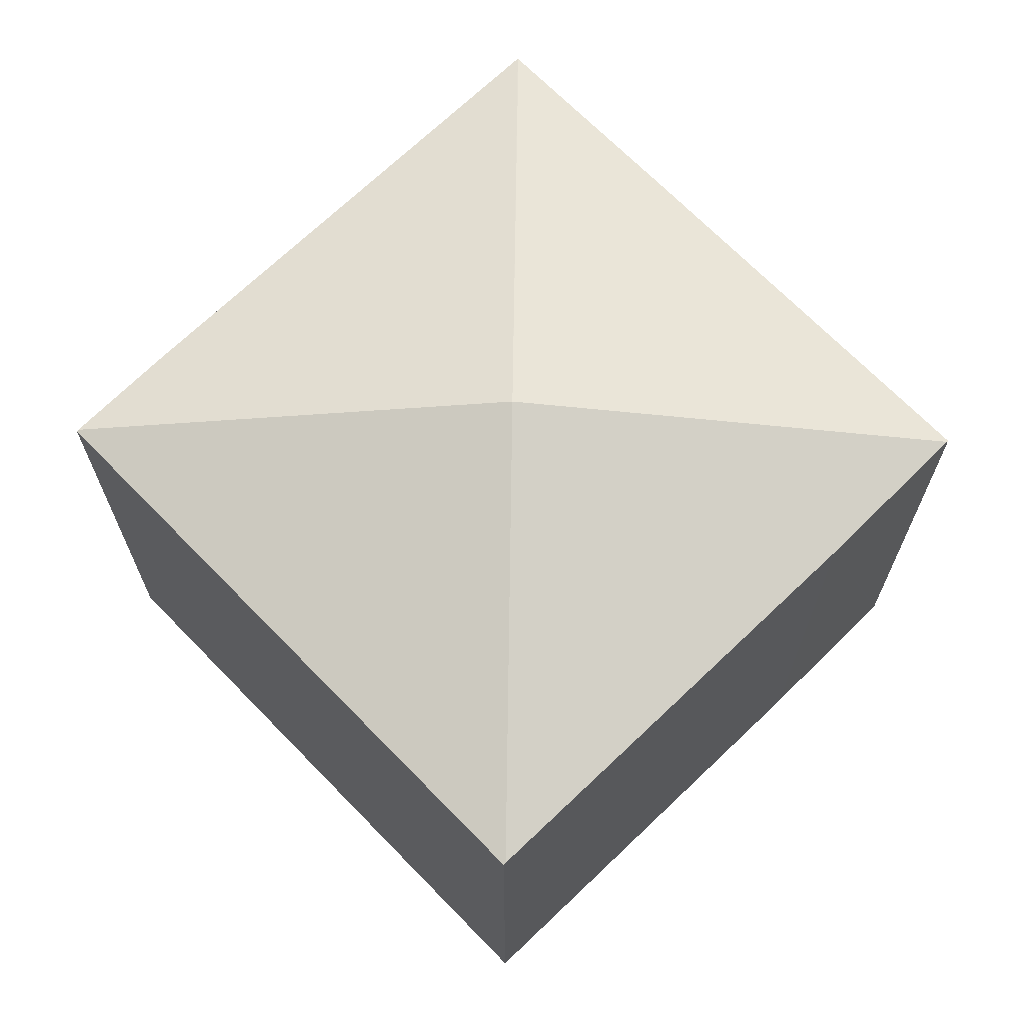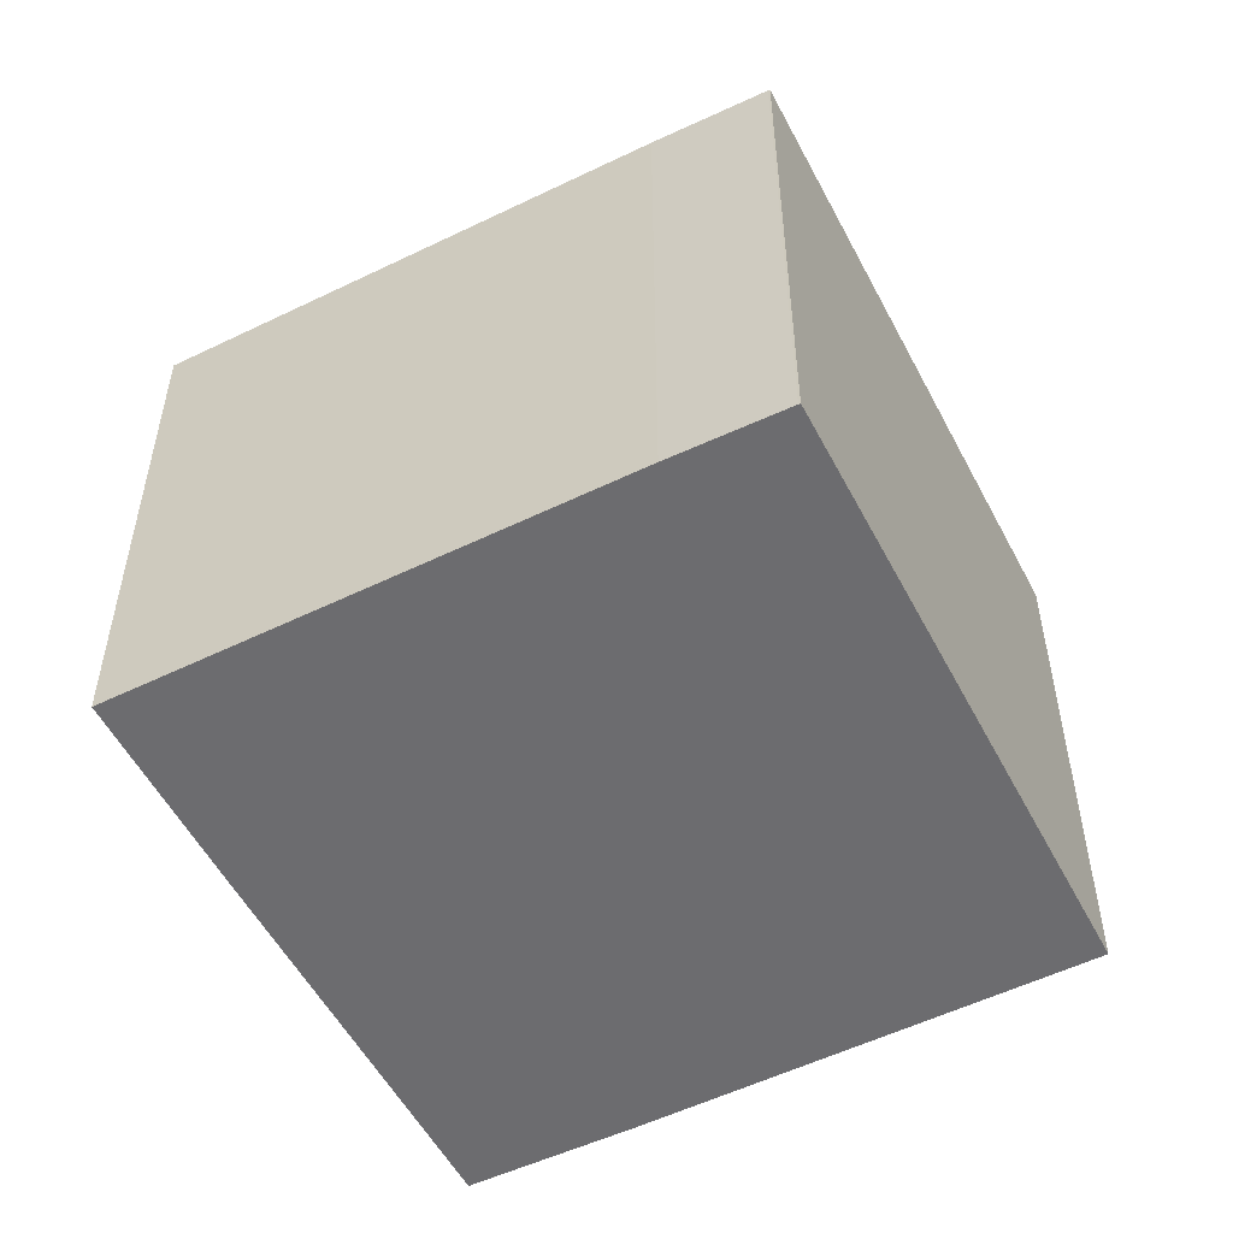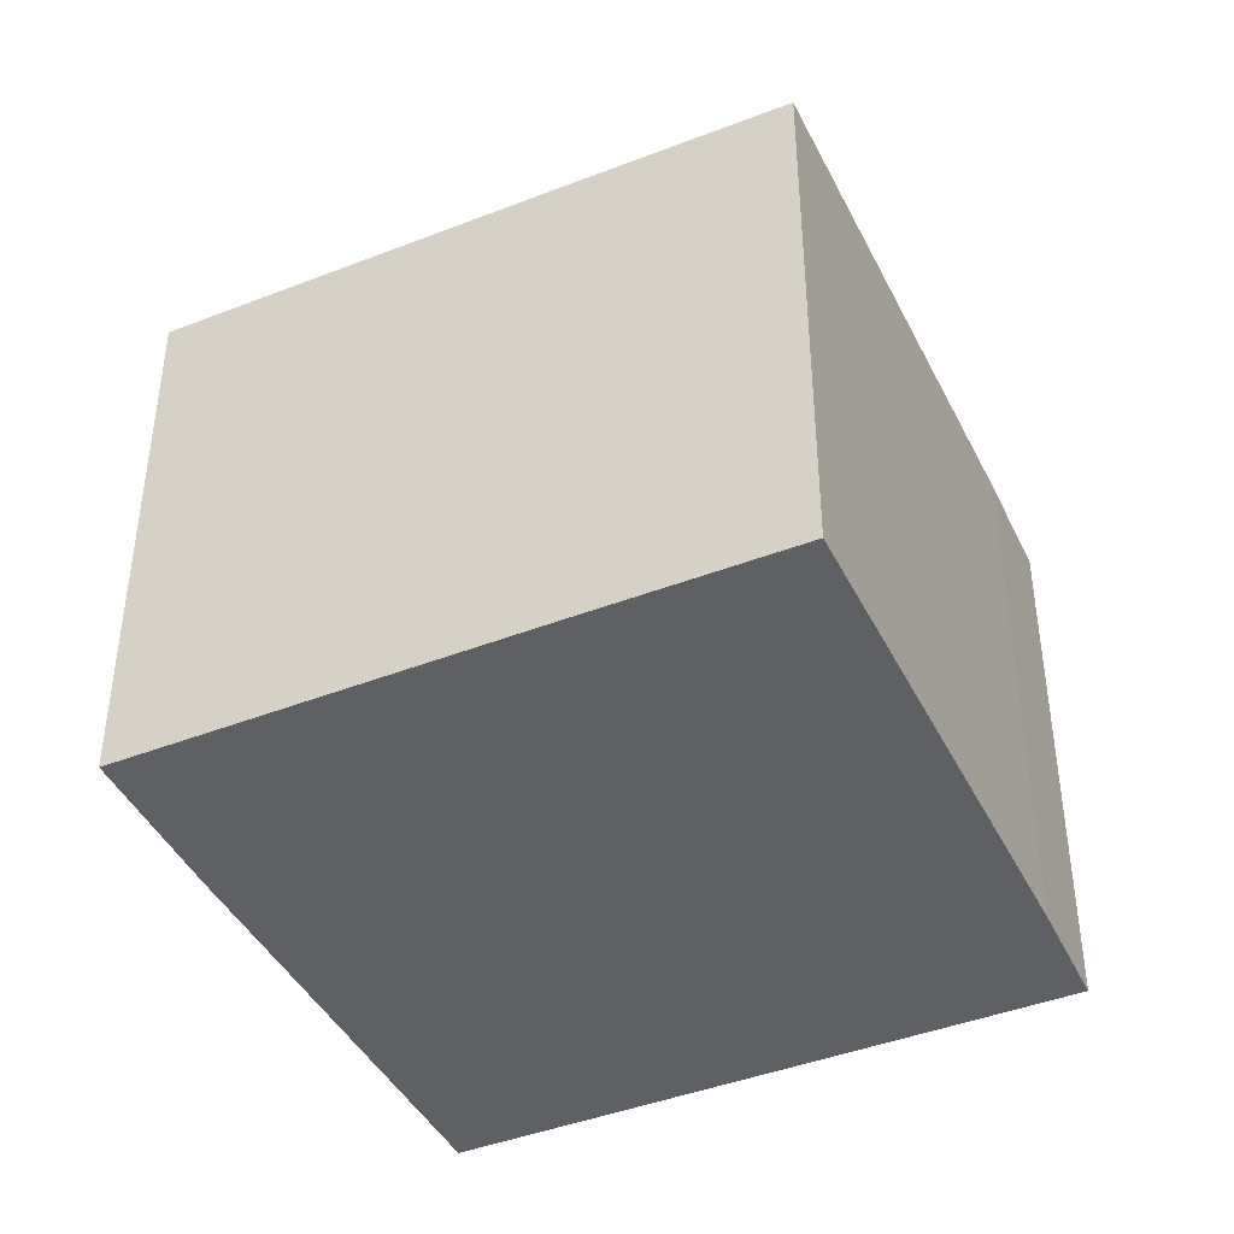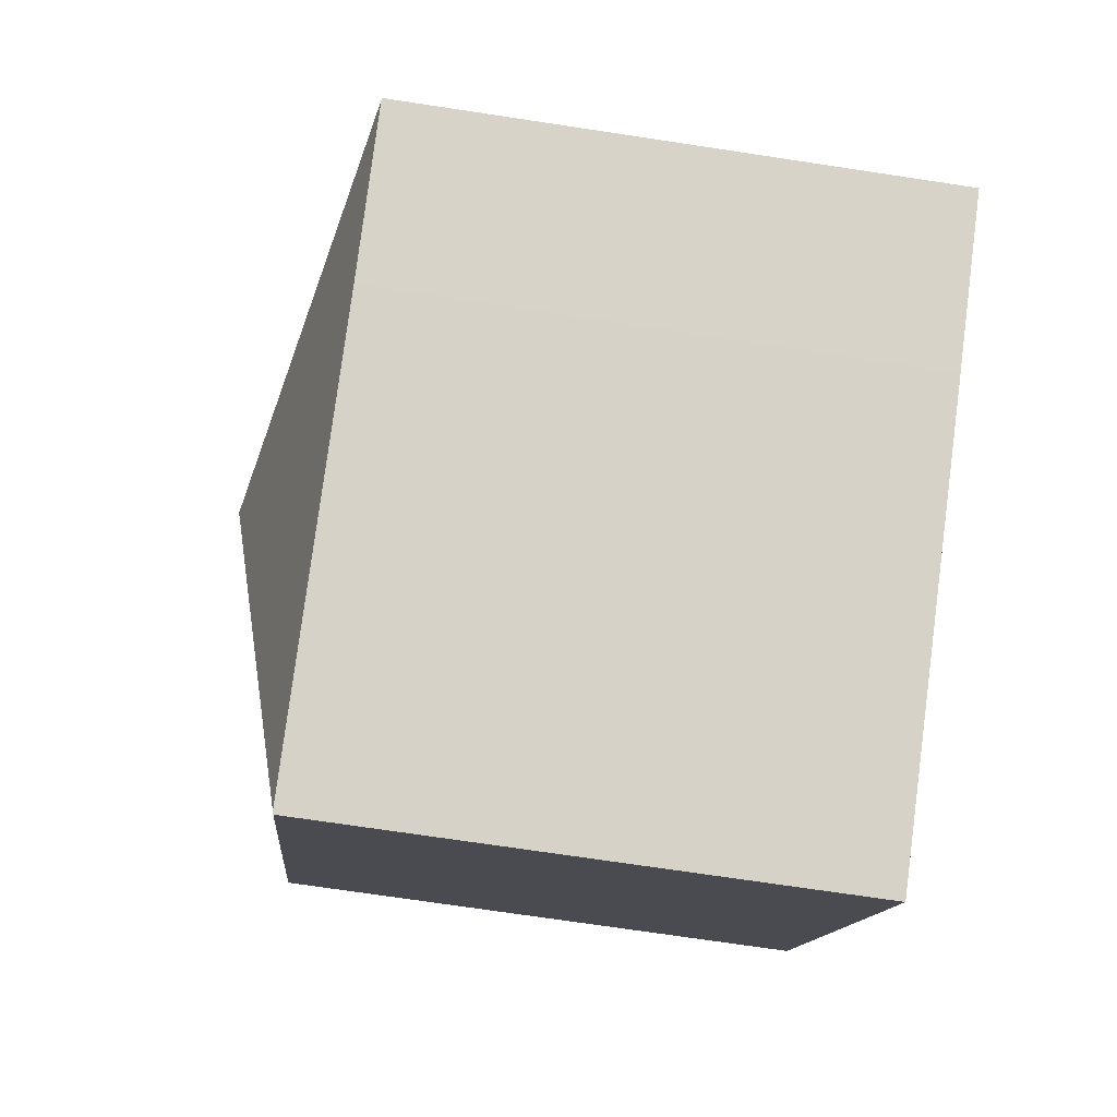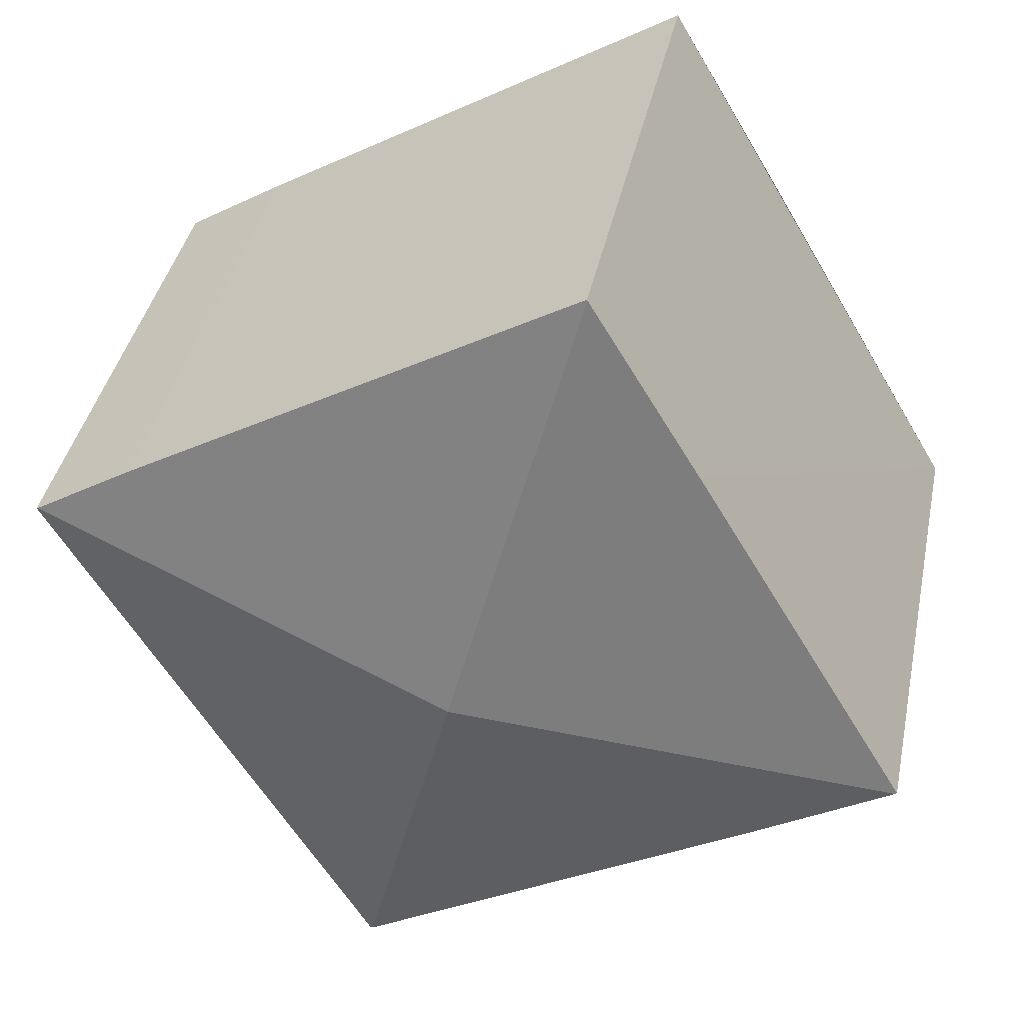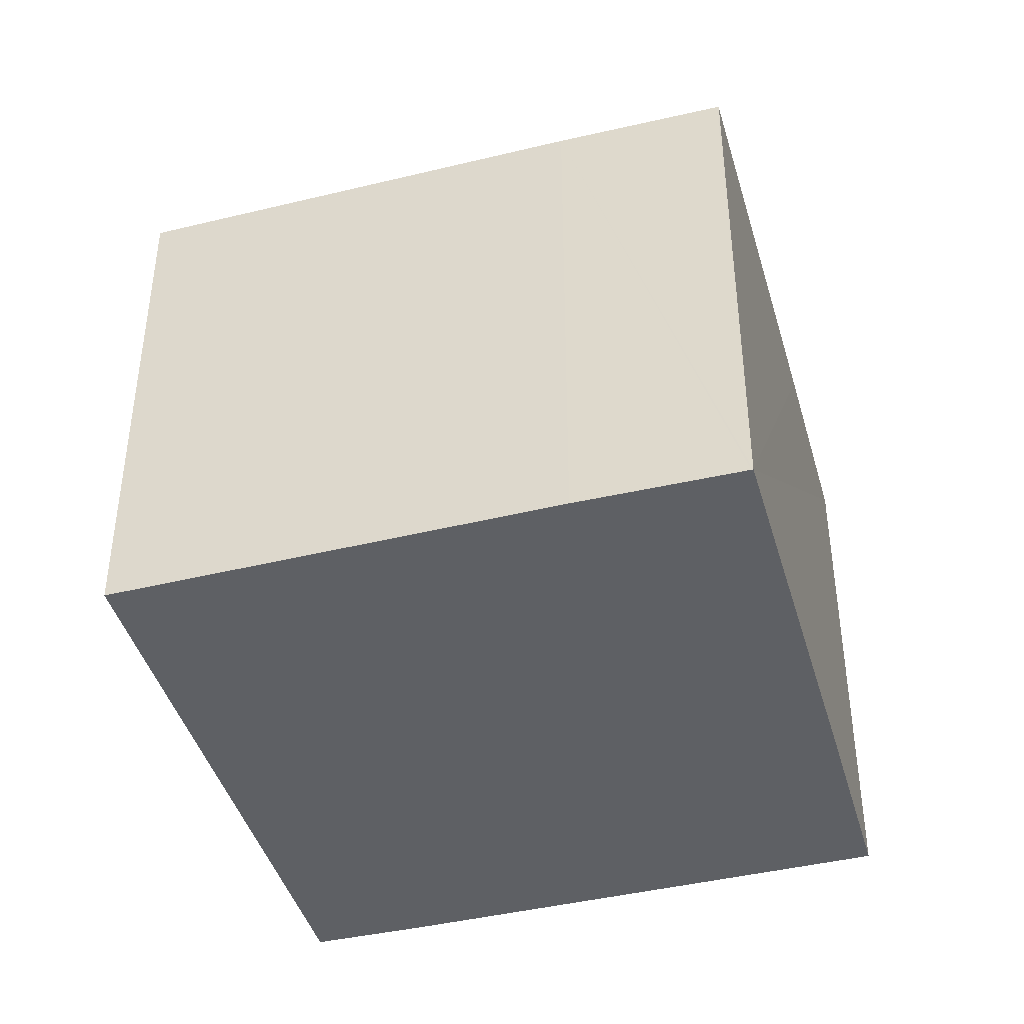
<metadata>
{"format":"obj","ext":"obj","renderer":"f3d","projection":"perspective","resolution":1024,"background":"white","views":[{"elev":69.2,"azim":166.3,"up":"+Y"},{"elev":-53.8,"azim":57.7,"up":"+Y"},{"elev":-43.0,"azim":-34.6,"up":"+Y"},{"elev":-71.6,"azim":-98.6,"up":"+Z"},{"elev":39.0,"azim":-168.5,"up":"+Z"},{"elev":-42.9,"azim":-133.7,"up":"+Y"}]}
</metadata>
<code>
v  12.65 8.788 4.699
v  7.161 10.26 1.838
v  5.317 8.788 8.991
v  14.3 8.798 3.693
v  5.309 8.792 8.978
v  9.041 8.787 -5.291
v  14.33 8.789 3.676
v  9.004 8.799 -5.27
v  2.433 8.788 -1.469
v  0.027 8.799 -0.016
v  0 8.79 5.382e-16
v  3.536 8.788 6.004
v  0 0 0
v  5.309 -5.497e-16 8.978
v  3.536 -3.676e-16 6.004
v  5.317 -5.505e-16 8.991
v  12.65 -2.877e-16 4.699
v  14.3 -2.261e-16 3.693
v  14.33 -2.251e-16 3.676
v  9.041 3.24e-16 -5.291
v  0.027 9.797e-19 -0.016
v  2.433 8.995e-17 -1.469
v  9.004 3.227e-16 -5.27
g defaultobject
f 1 2 3
f 2 1 4
f 2 5 3
f 6 4 7
f 4 6 2
f 2 6 8
f 9 2 8
f 2 9 10
f 11 2 10
f 2 11 12
f 2 12 5
f 13 12 11
f 12 13 5
f 5 13 14
f 14 13 15
f 14 3 5
f 3 14 16
f 16 1 3
f 1 16 17
f 1 18 4
f 18 1 17
f 18 7 4
f 7 18 19
f 19 6 7
f 6 19 20
f 10 13 11
f 13 10 9
f 13 9 21
f 21 9 22
f 6 9 8
f 9 6 20
f 9 20 22
f 22 20 23
f 18 20 19
f 20 18 17
f 20 17 16
f 20 16 23
f 23 16 22
f 22 16 15
f 22 15 21
f 21 15 13

</code>
